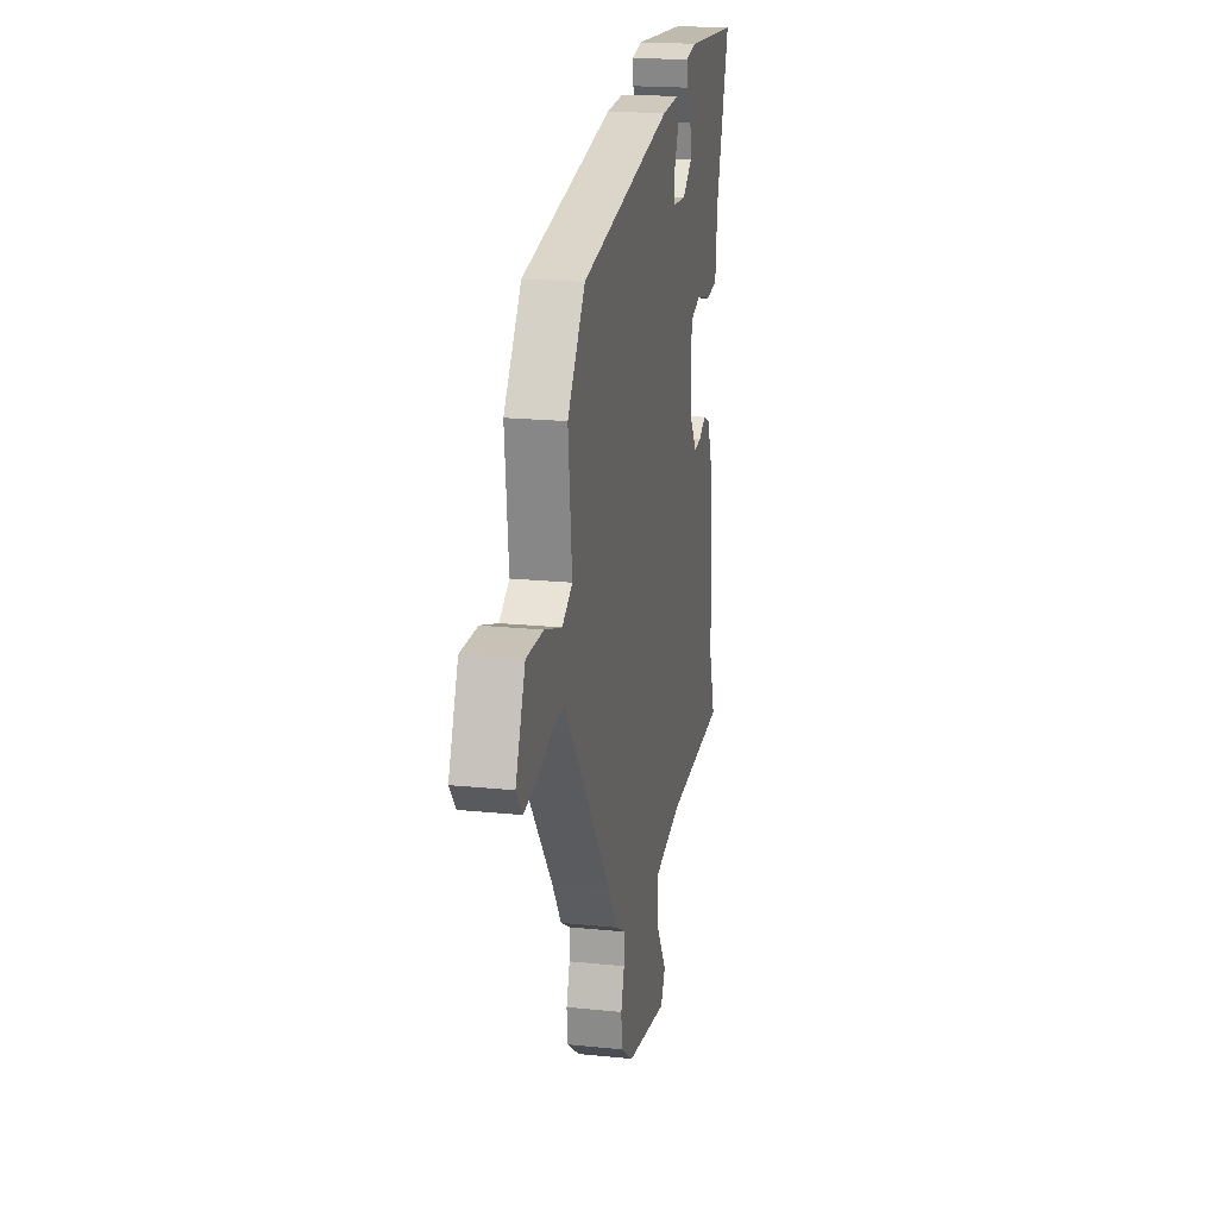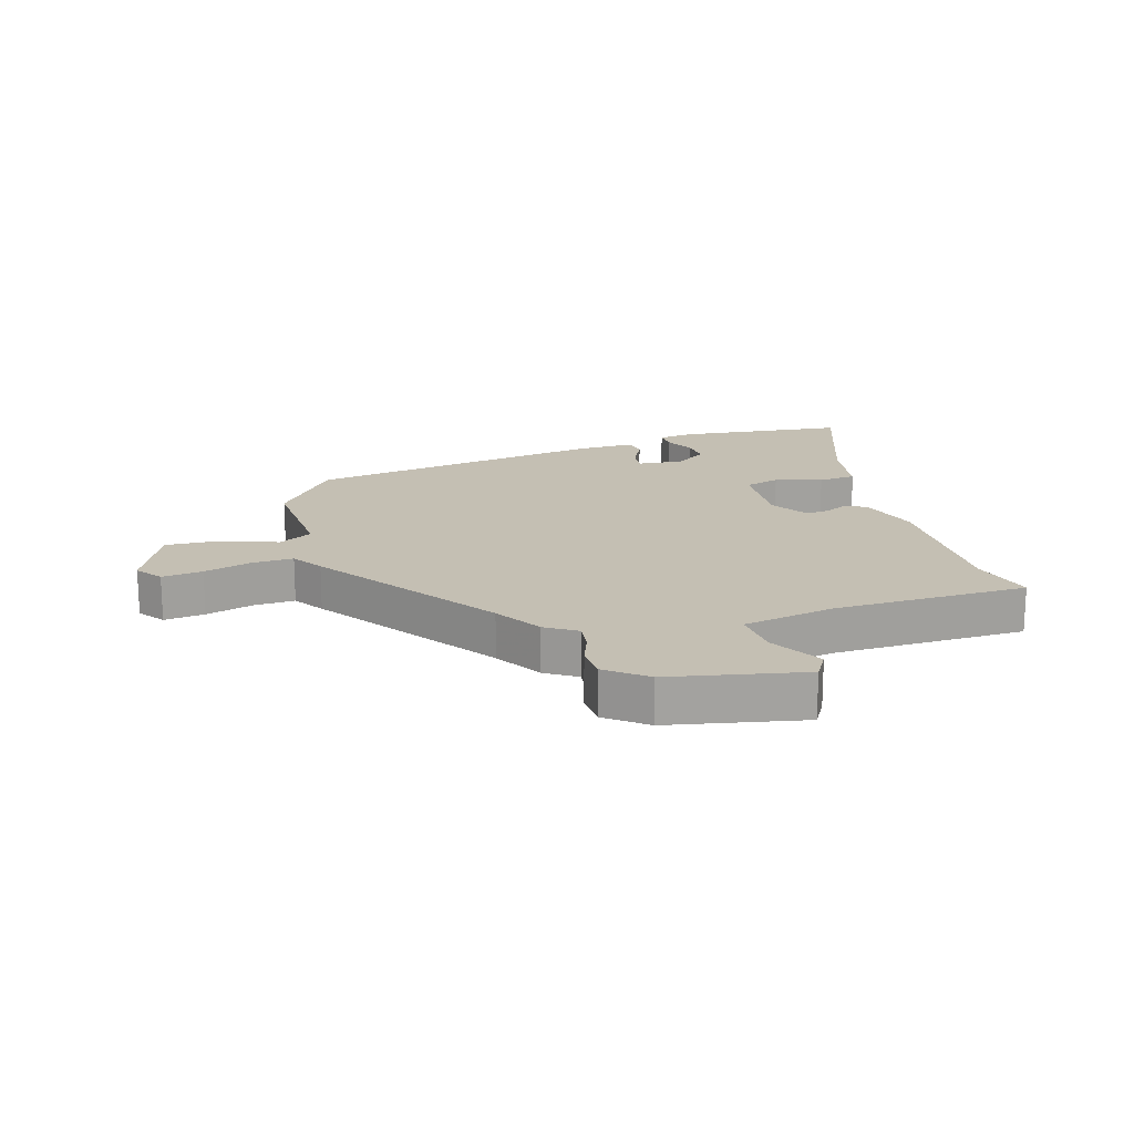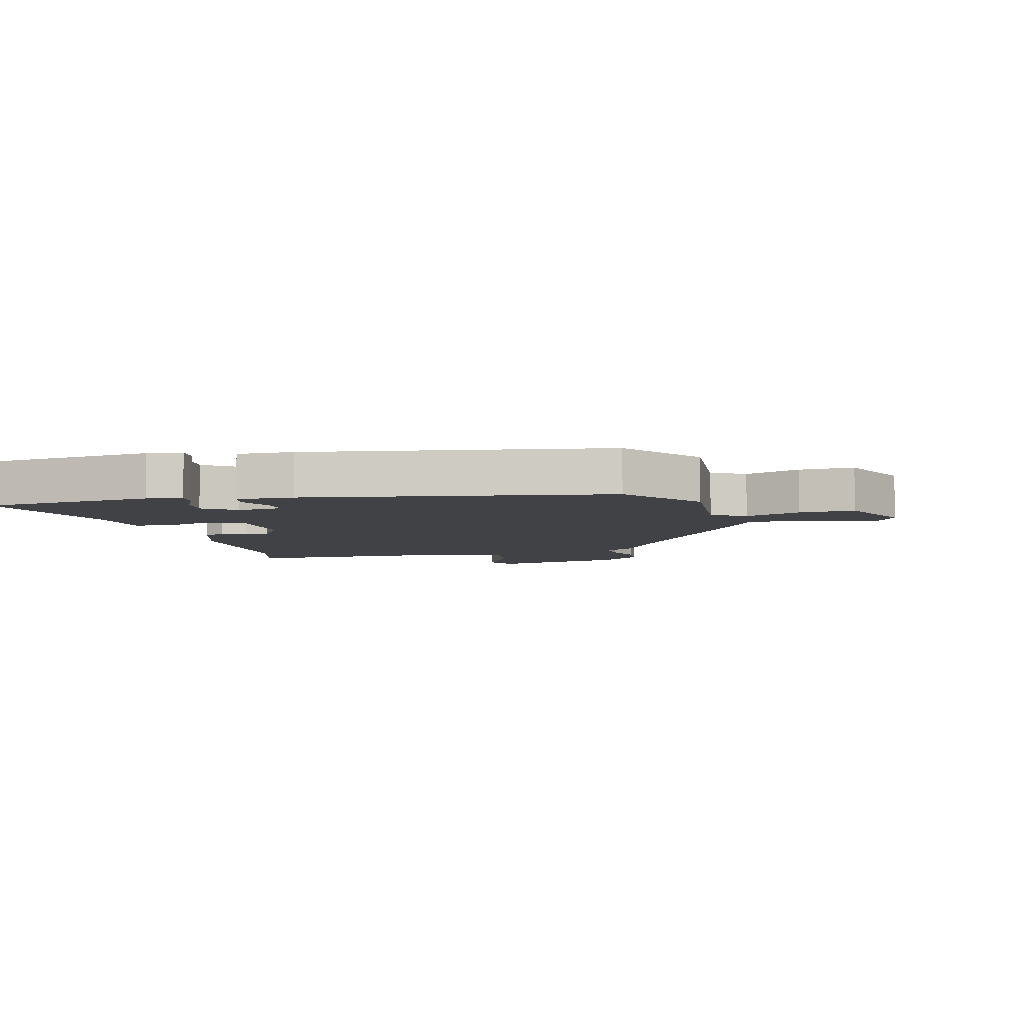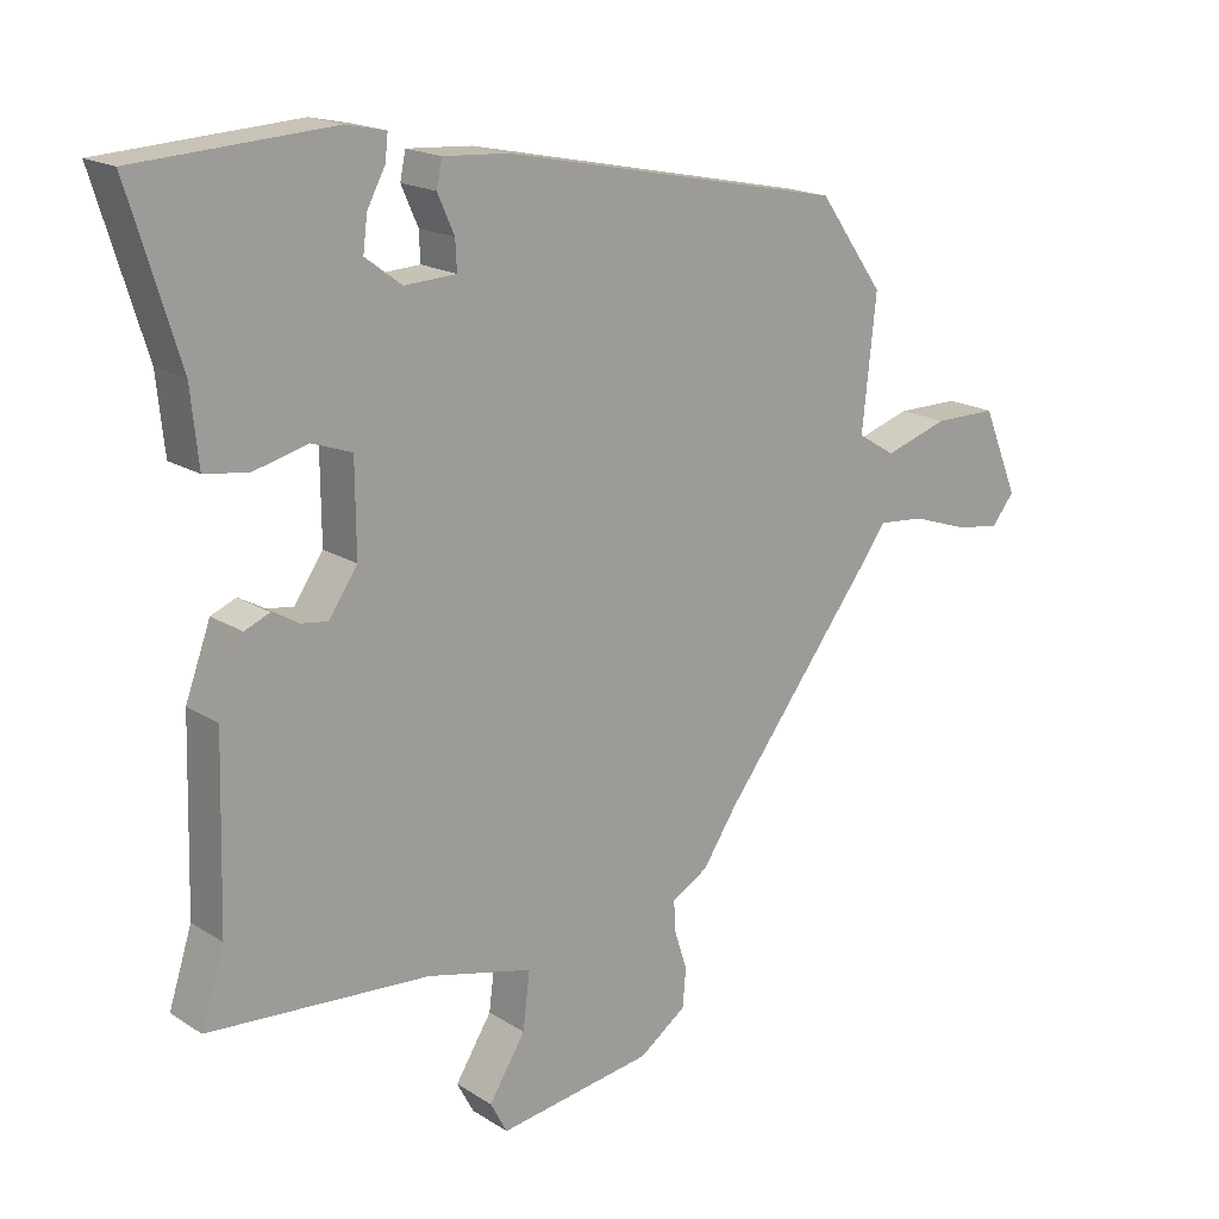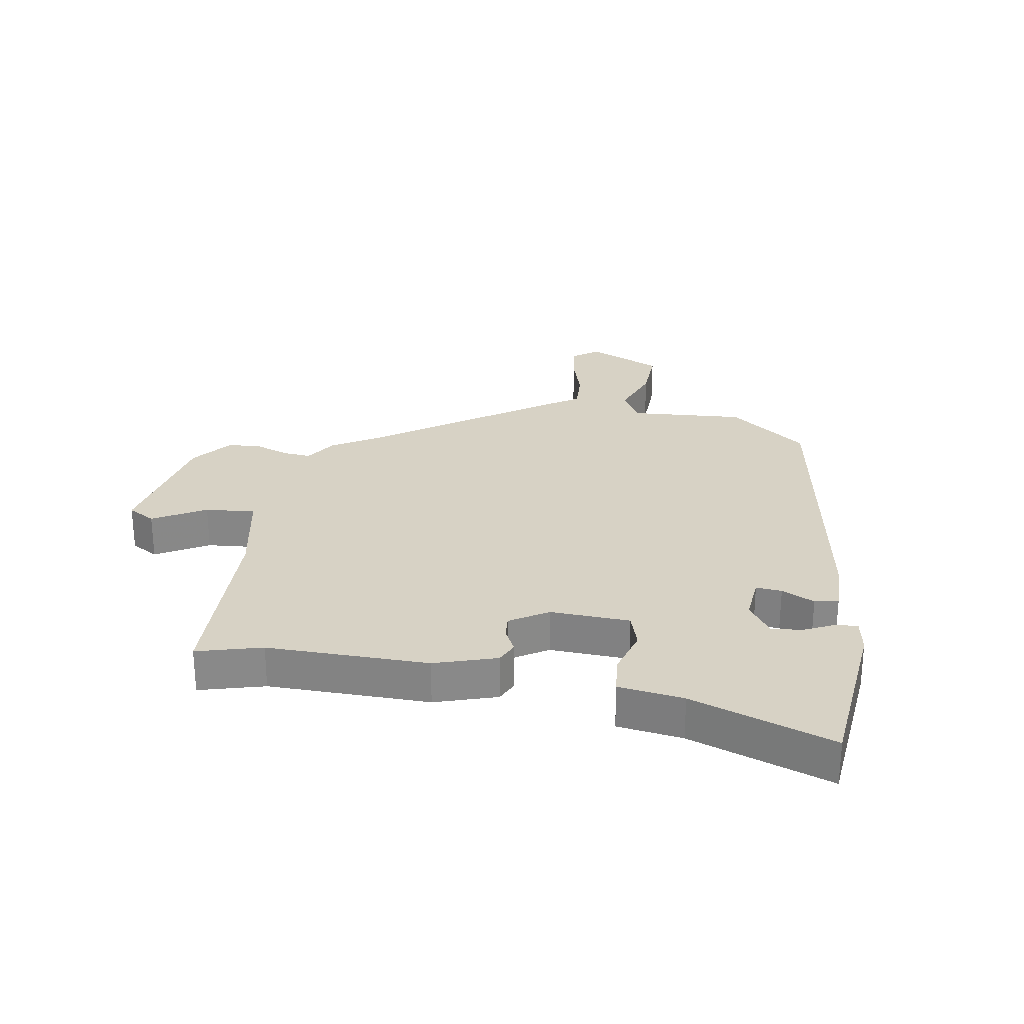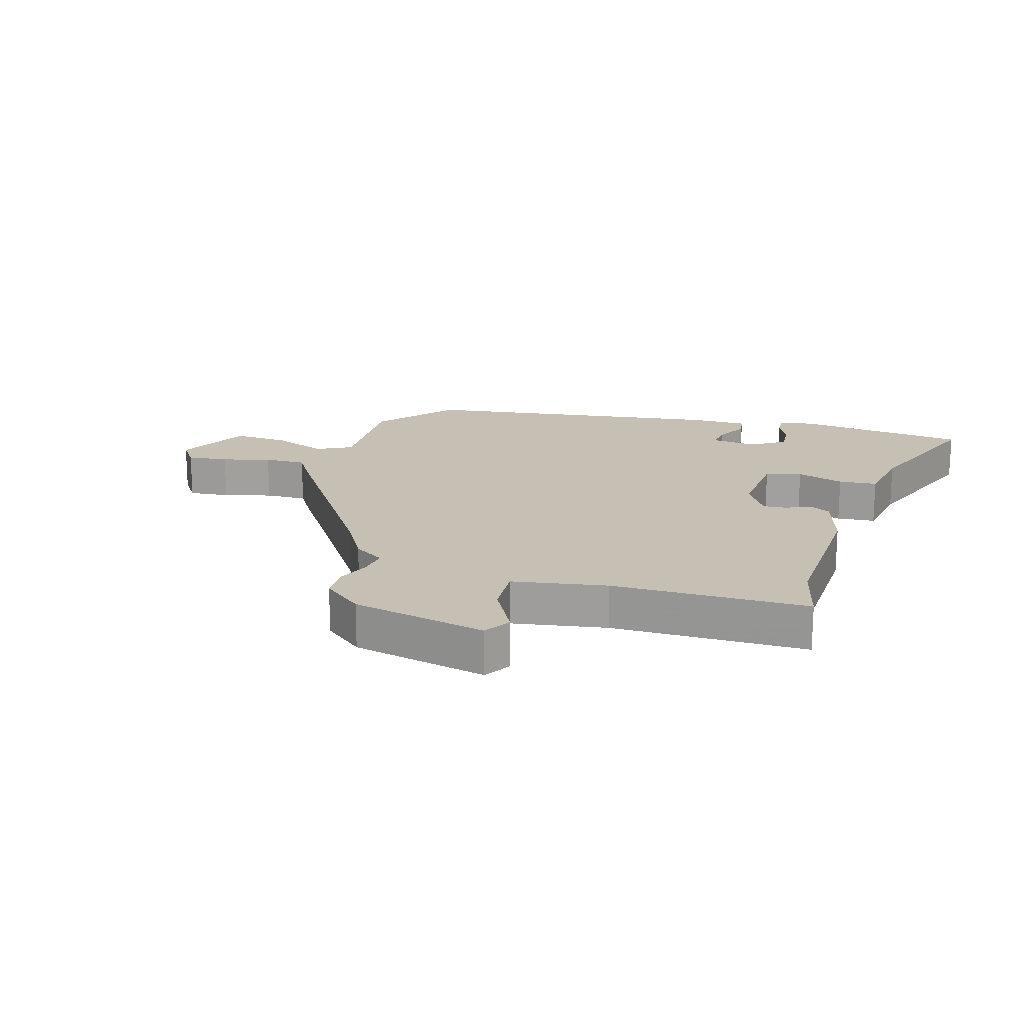
<metadata>
{"format":"obj","ext":"obj","renderer":"f3d","projection":"perspective","resolution":1024,"background":"white","views":[{"elev":19.1,"azim":101.0,"up":"+Z"},{"elev":17.9,"azim":166.1,"up":"+Y"},{"elev":-6.4,"azim":16.5,"up":"+Y"},{"elev":17.8,"azim":-39.1,"up":"+Z"},{"elev":27.2,"azim":-78.3,"up":"+Y"},{"elev":18.1,"azim":-159.5,"up":"+Y"}]}
</metadata>
<code>
v 0.302 0.07 -0.426
v 0.252 0.07 -0.501
v 0.2 0.07 -0.531
v 0.203 0.07 -0.577
v 0.221 0.07 -0.632
v 0.216 0.07 -0.687
v 0.149 0.07 -0.735
v -0.072 0.07 -0.769
v -0.096 0.07 -0.724
v -0.044 0.07 -0.641
v -0.034 0.07 -0.56
v -0.185 0.07 -0.524
v -0.501 0.07 -0.503
v -0.468 0.07 -0.399
v -0.461 0.07 -0.138
v -0.425 0.07 -0.039
v -0.389 0.07 -0.024
v -0.351 0.07 -0.045
v -0.313 0.07 -0.05
v -0.272 0.07 0.01
v -0.273 0.07 0.139
v -0.33 0.07 0.159
v -0.408 0.07 0.139
v -0.47 0.07 0.148
v -0.481 0.07 0.254
v -0.553 0.07 0.486
v -0.274 0.07 0.503
v -0.217 0.07 0.491
v -0.221 0.07 0.455
v -0.247 0.07 0.406
v -0.253 0.07 0.357
v -0.201 0.07 0.318
v -0.127 0.07 0.322
v -0.129 0.07 0.364
v -0.153 0.07 0.418
v -0.145 0.07 0.456
v -0.052 0.07 0.45
v 0.438 0.07 0.349
v 0.531 0.07 0.219
v 0.511 0.07 0.032
v 0.565 0.07 -0.001
v 0.656 0.07 0.028
v 0.746 0.07 0.028
v 0.797 0.07 -0.095
v 0.764 0.07 -0.136
v 0.698 0.07 -0.125
v 0.621 0.07 -0.099
v 0.554 0.07 -0.093
v 0.519 0.07 -0.142
v 0.302 0 -0.426
v 0.252 0 -0.501
v 0.2 0 -0.531
v 0.203 0 -0.577
v 0.221 0 -0.632
v 0.216 0 -0.687
v 0.149 0 -0.735
v -0.072 0 -0.769
v -0.096 0 -0.724
v -0.044 0 -0.641
v -0.034 0 -0.56
v -0.185 0 -0.524
v -0.501 0 -0.503
v -0.468 0 -0.399
v -0.461 0 -0.138
v -0.425 0 -0.039
v -0.389 0 -0.024
v -0.351 0 -0.045
v -0.313 0 -0.05
v -0.272 0 0.01
v -0.273 0 0.139
v -0.33 0 0.159
v -0.408 0 0.139
v -0.47 0 0.148
v -0.481 0 0.254
v -0.553 0 0.486
v -0.274 0 0.503
v -0.217 0 0.491
v -0.221 0 0.455
v -0.247 0 0.406
v -0.253 0 0.357
v -0.201 0 0.318
v -0.127 0 0.322
v -0.129 0 0.364
v -0.153 0 0.418
v -0.145 0 0.456
v -0.052 0 0.45
v 0.438 0 0.349
v 0.531 0 0.219
v 0.511 0 0.032
v 0.565 0 -0.001
v 0.656 0 0.028
v 0.746 0 0.028
v 0.797 0 -0.095
v 0.764 0 -0.136
v 0.698 0 -0.125
v 0.621 0 -0.099
v 0.554 0 -0.093
v 0.519 0 -0.142
f 48 49 1
f 45 46 47
f 44 45 47
f 43 44 47
f 42 43 47
f 41 42 47
f 40 41 47 48
f 38 39 40
f 37 38 40
f 36 37 40
f 35 36 40
f 34 35 40
f 40 48 1
f 34 40 1
f 33 34 1
f 28 29 30
f 27 28 30
f 26 27 30
f 25 26 30
f 25 30 31
f 24 25 31
f 23 24 31
f 22 23 31
f 21 22 31 32
f 16 17 18
f 15 16 18
f 14 15 18
f 14 18 19
f 13 14 19
f 12 13 19
f 11 12 19 20
f 8 9 10
f 7 8 10
f 6 7 10
f 5 6 10
f 4 5 10
f 3 4 10 11
f 21 32 33
f 20 21 33
f 11 20 33
f 3 11 33
f 2 3 33
f 1 2 33
f 50 98 97
f 96 95 94
f 96 94 93
f 96 93 92
f 96 92 91
f 96 91 90
f 97 96 90 89
f 89 88 87
f 89 87 86
f 89 86 85
f 89 85 84
f 89 84 83
f 50 97 89
f 50 89 83
f 50 83 82
f 79 78 77
f 79 77 76
f 79 76 75
f 79 75 74
f 80 79 74
f 80 74 73
f 80 73 72
f 80 72 71
f 81 80 71 70
f 67 66 65
f 67 65 64
f 67 64 63
f 68 67 63
f 68 63 62
f 68 62 61
f 69 68 61 60
f 59 58 57
f 59 57 56
f 59 56 55
f 59 55 54
f 59 54 53
f 60 59 53 52
f 82 81 70
f 82 70 69
f 82 69 60
f 82 60 52
f 82 52 51
f 82 51 50
f 1 50 51 2
f 2 51 52 3
f 3 52 53 4
f 4 53 54 5
f 5 54 55 6
f 6 55 56 7
f 7 56 57 8
f 8 57 58 9
f 9 58 59 10
f 10 59 60 11
f 11 60 61 12
f 12 61 62 13
f 13 62 63 14
f 14 63 64 15
f 15 64 65 16
f 16 65 66 17
f 17 66 67 18
f 18 67 68 19
f 19 68 69 20
f 20 69 70 21
f 21 70 71 22
f 22 71 72 23
f 23 72 73 24
f 24 73 74 25
f 25 74 75 26
f 26 75 76 27
f 27 76 77 28
f 28 77 78 29
f 29 78 79 30
f 30 79 80 31
f 31 80 81 32
f 32 81 82 33
f 33 82 83 34
f 34 83 84 35
f 35 84 85 36
f 36 85 86 37
f 37 86 87 38
f 38 87 88 39
f 39 88 89 40
f 40 89 90 41
f 41 90 91 42
f 42 91 92 43
f 43 92 93 44
f 44 93 94 45
f 45 94 95 46
f 46 95 96 47
f 47 96 97 48
f 48 97 98 49
f 49 98 50 1

</code>
